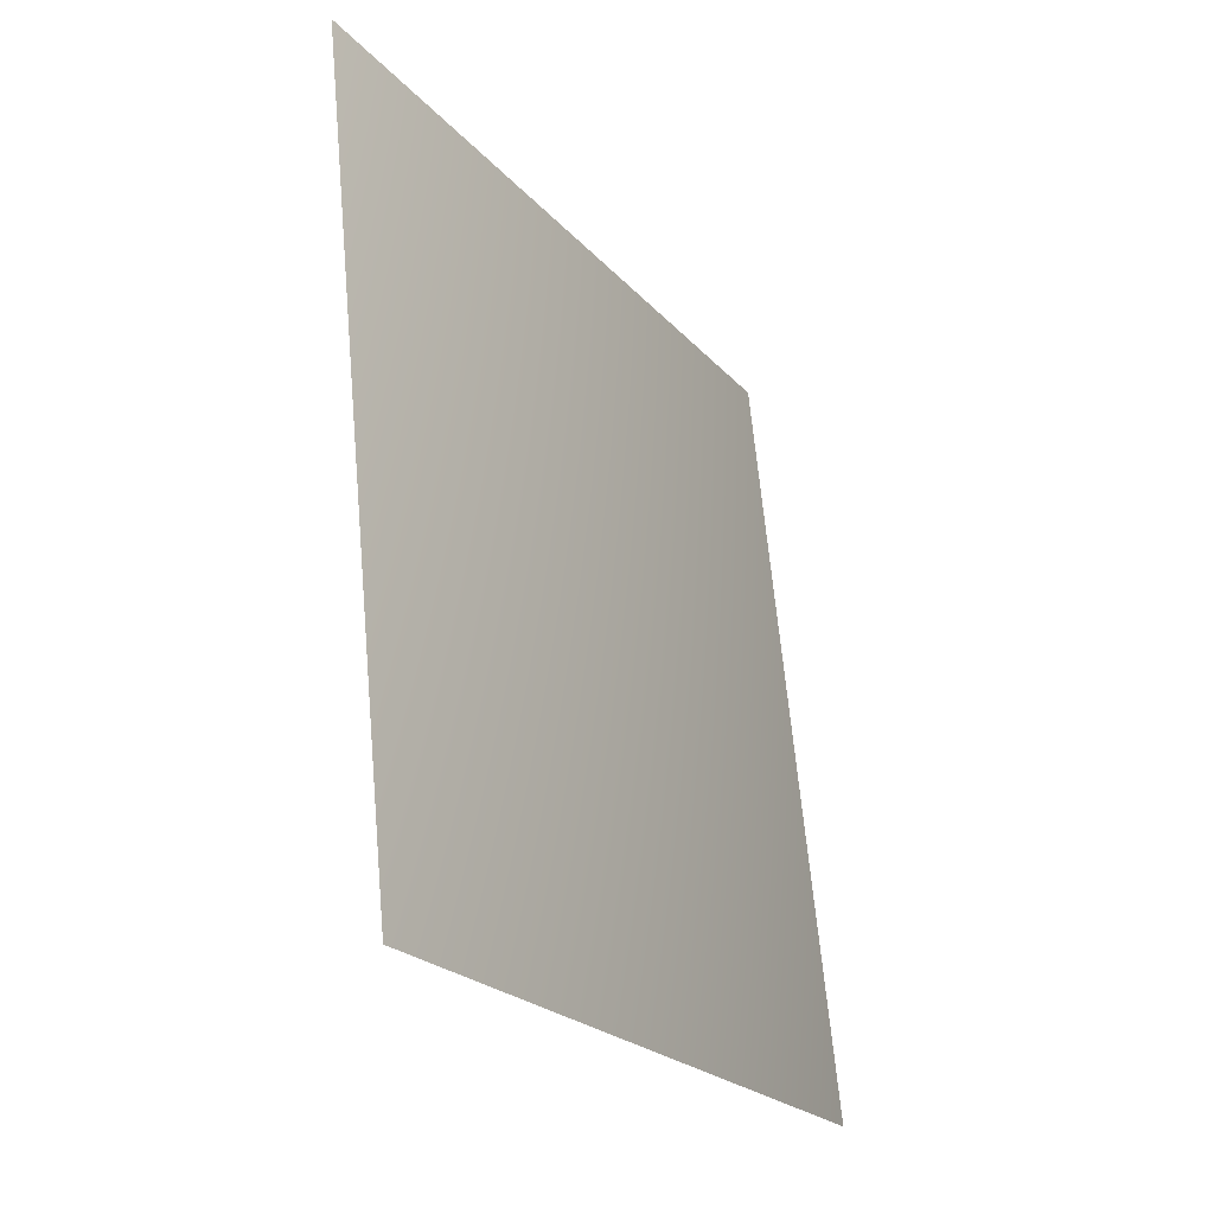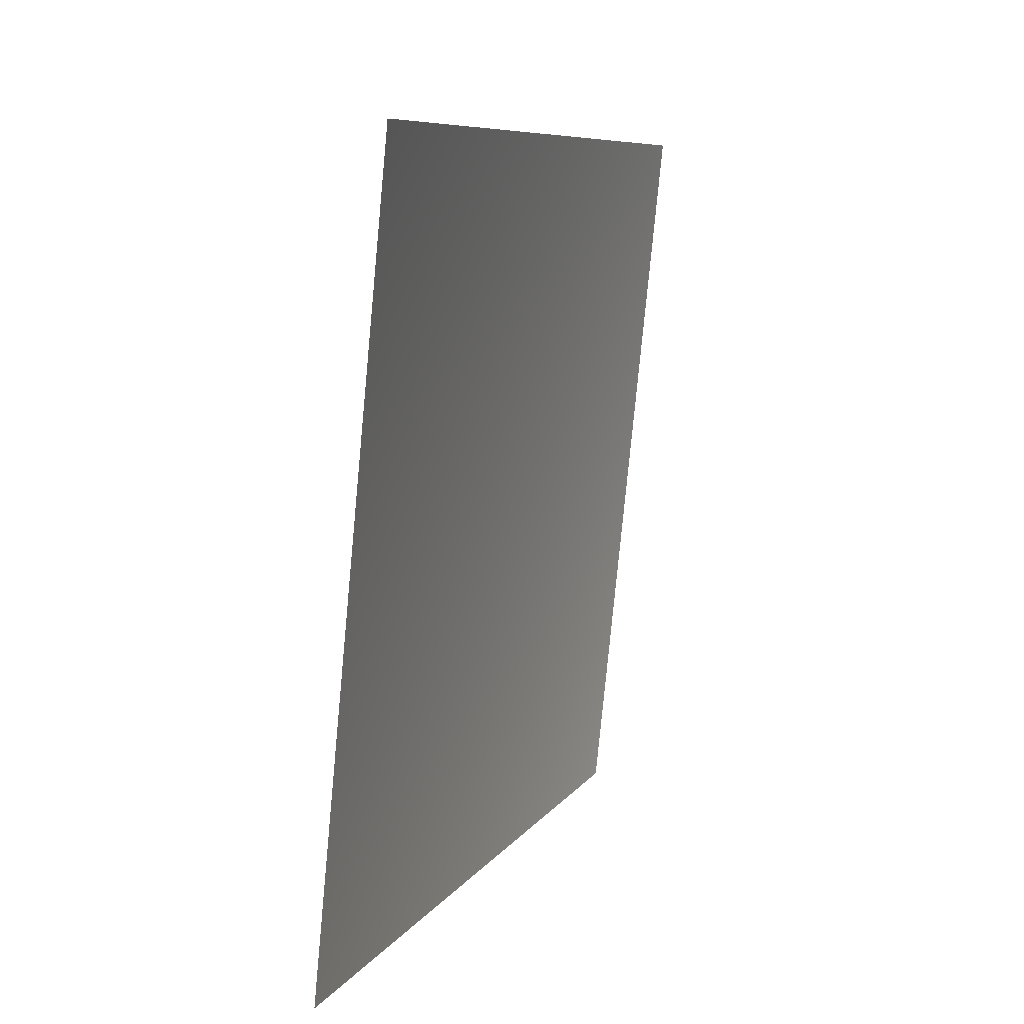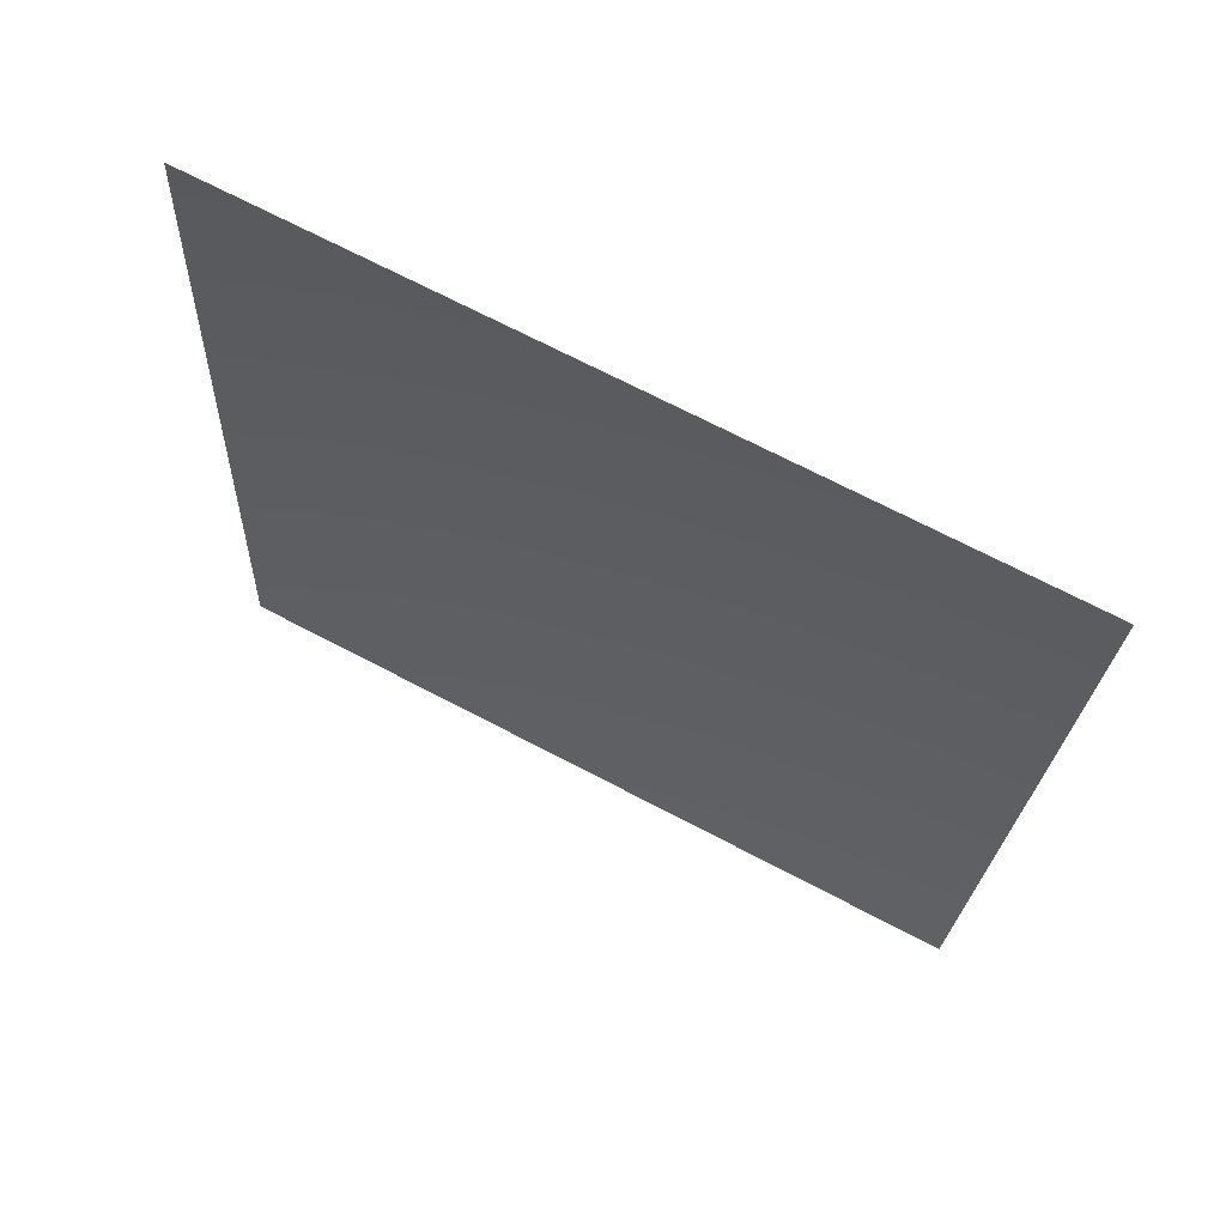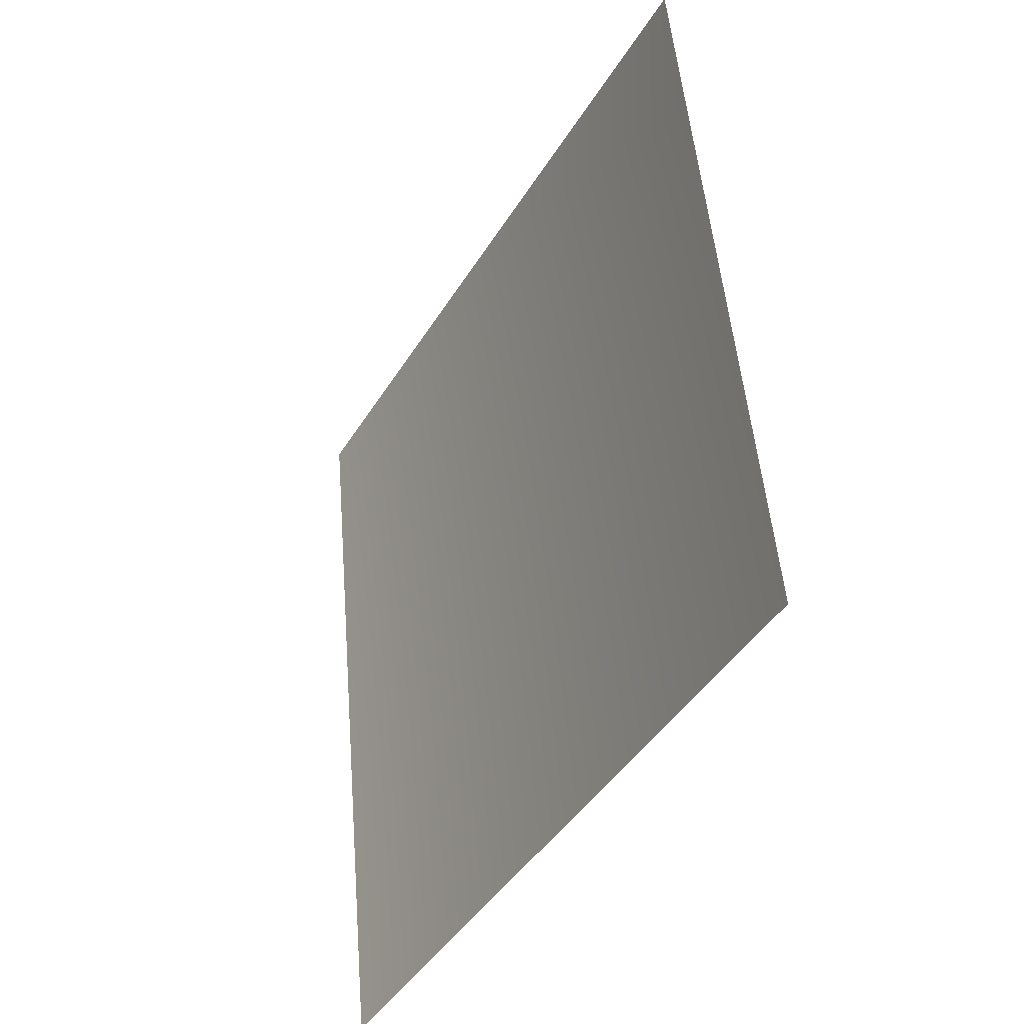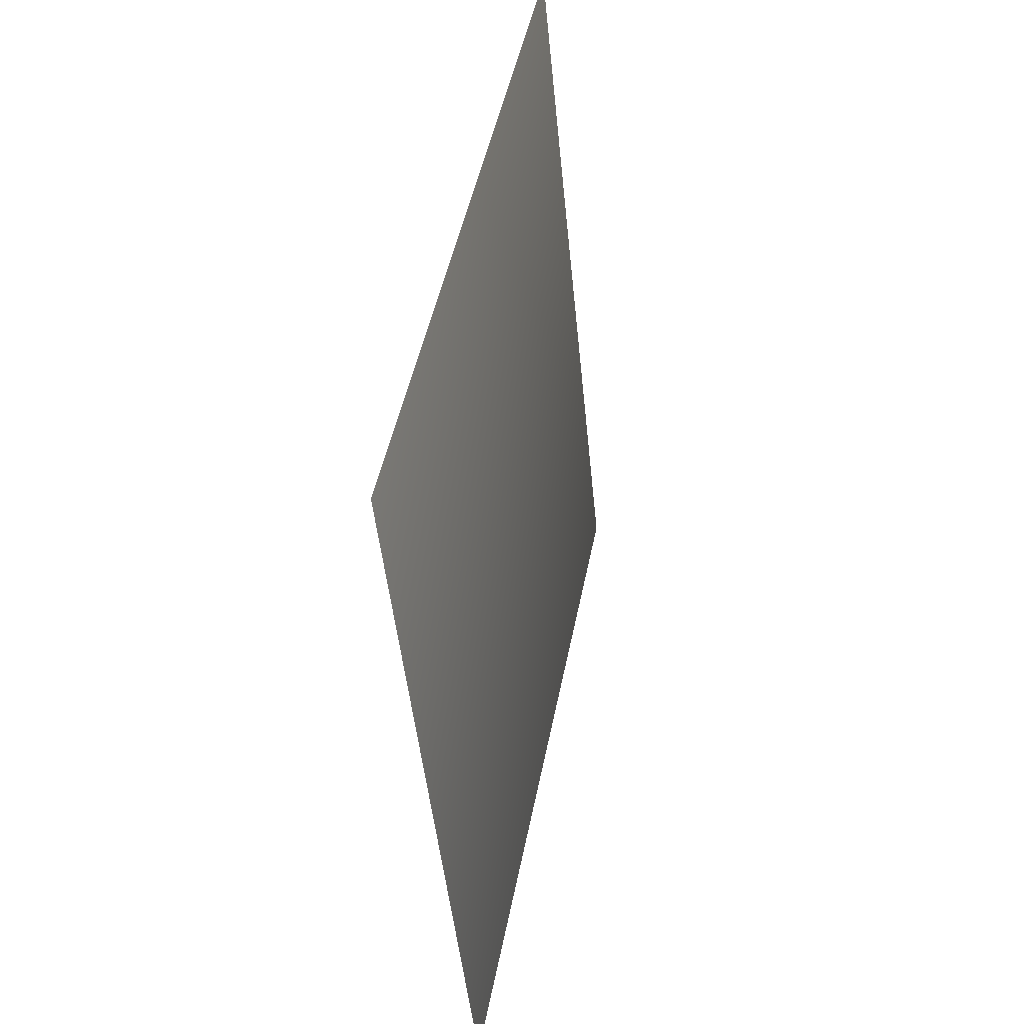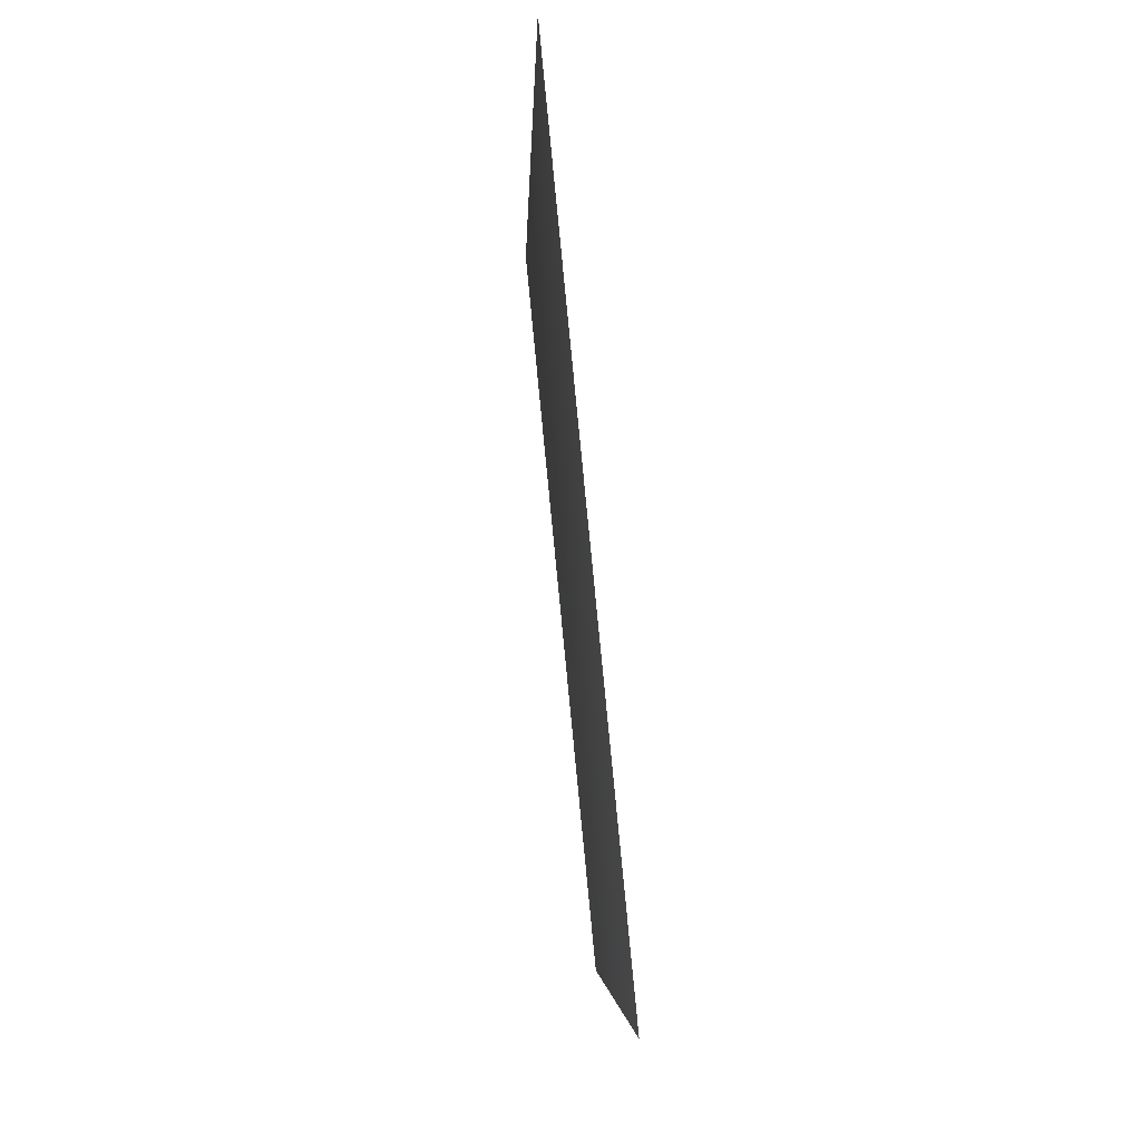
<metadata>
{"format":"obj","ext":"obj","renderer":"f3d","projection":"perspective","resolution":1024,"background":"white","views":[{"elev":-21.9,"azim":22.7,"up":"+Z"},{"elev":9.4,"azim":-164.7,"up":"+Z"},{"elev":70.5,"azim":-68.0,"up":"+Y"},{"elev":-42.1,"azim":-34.1,"up":"+Z"},{"elev":43.4,"azim":4.9,"up":"+Z"},{"elev":-6.0,"azim":172.6,"up":"+Y"}]}
</metadata>
<code>
v 8035 -1598 2.728e-12
v 7880 -1598 1567
v 8035 2.728e-12 1598
v 8192 2.728e-12 2.728e-12
f 1 2 3
f 1 3 4

</code>
